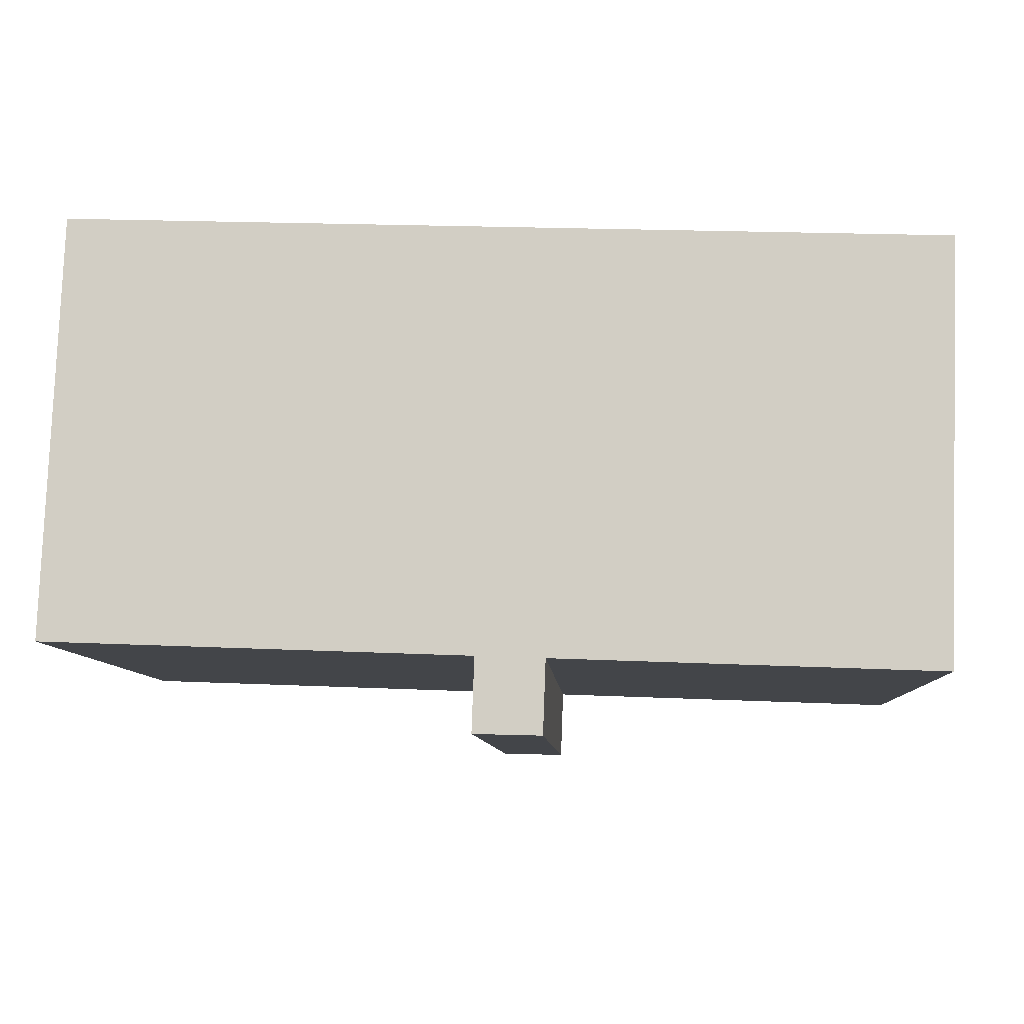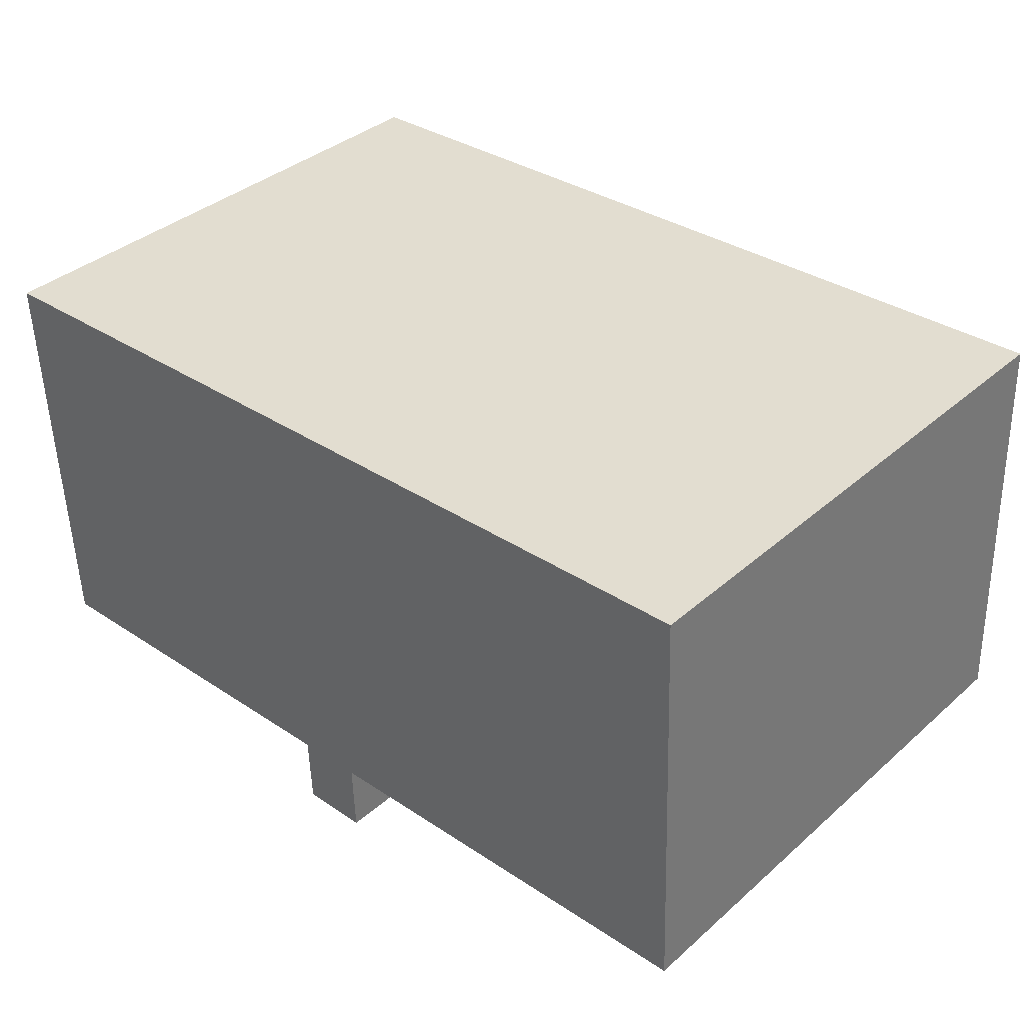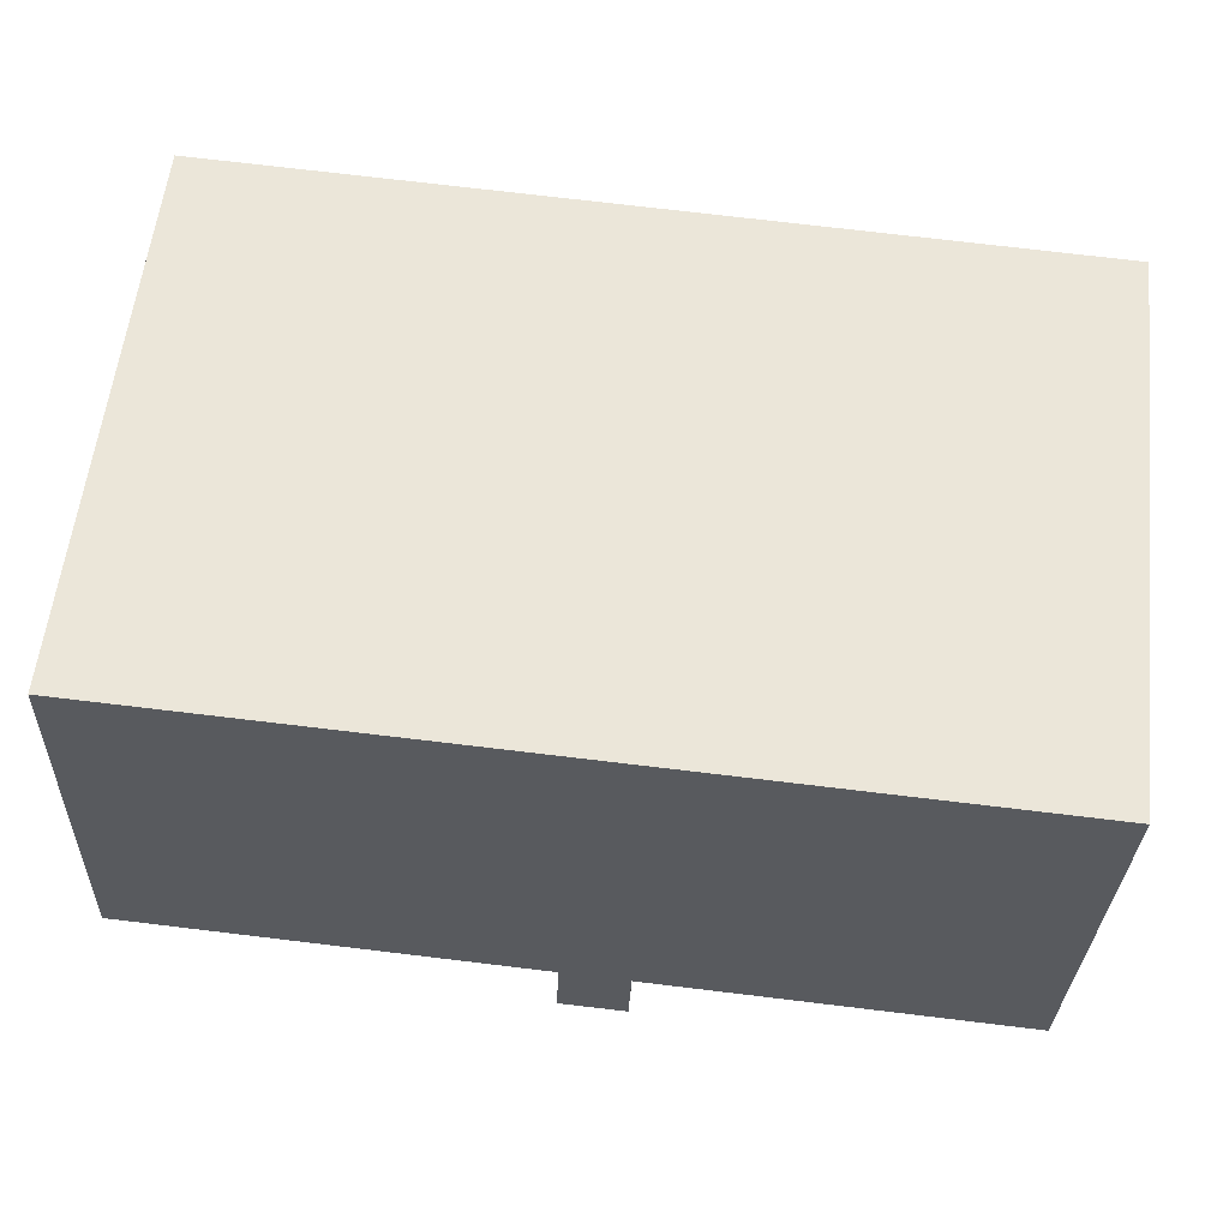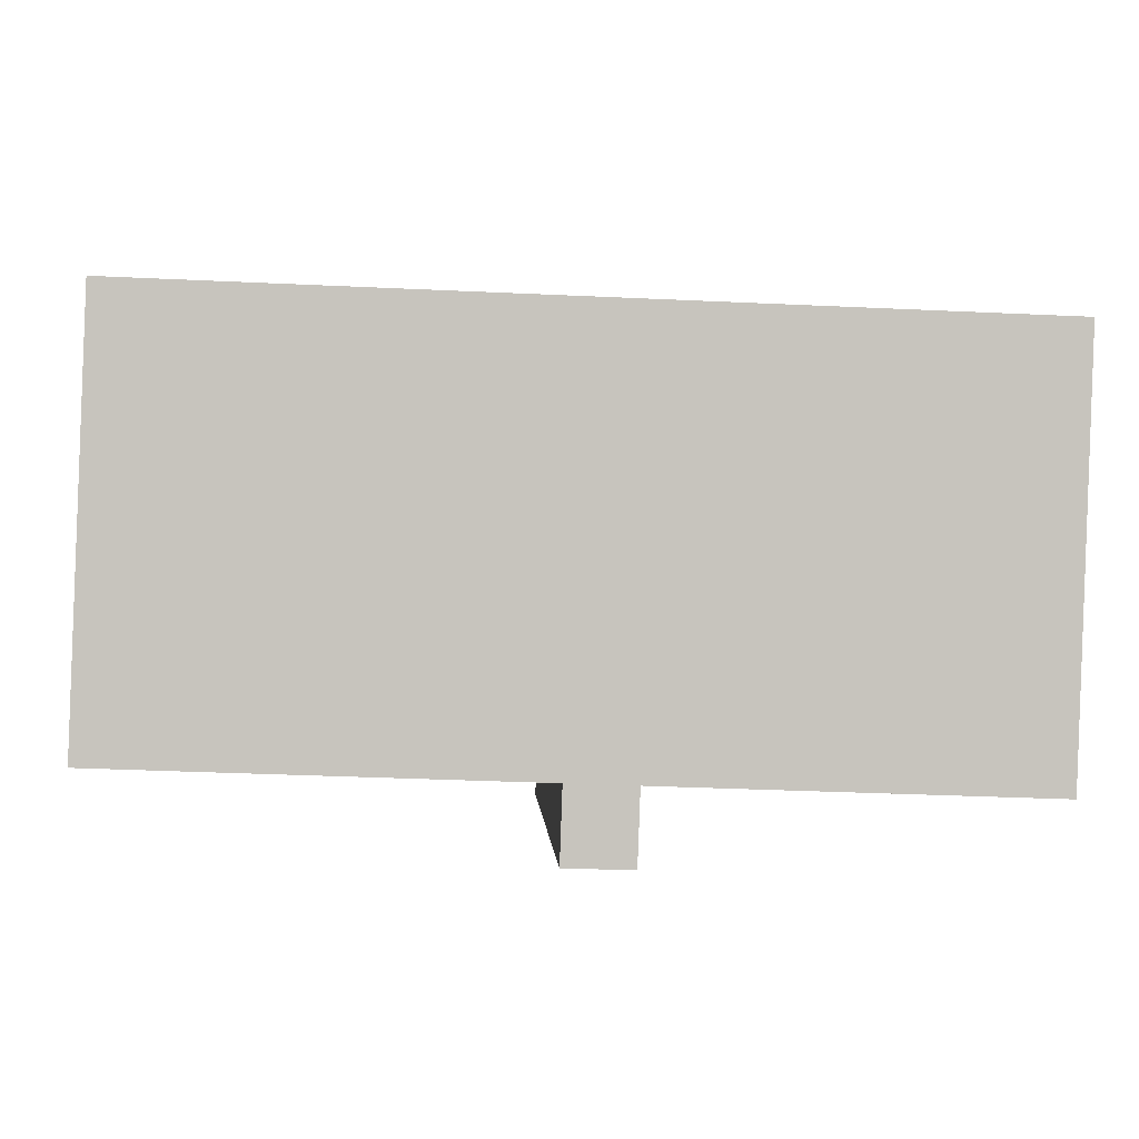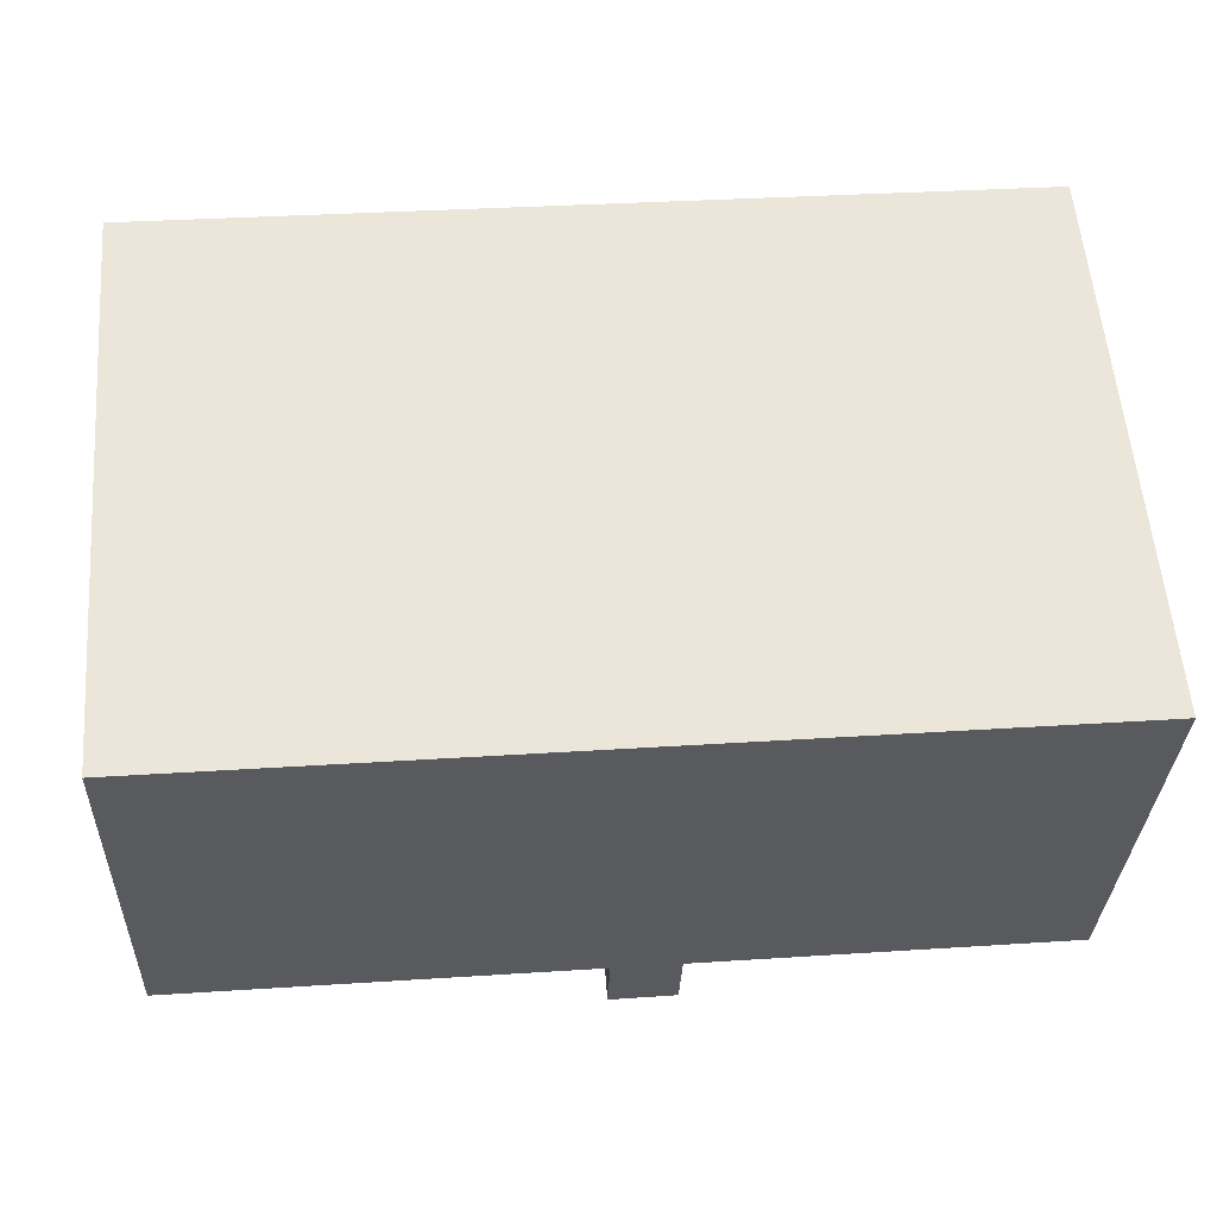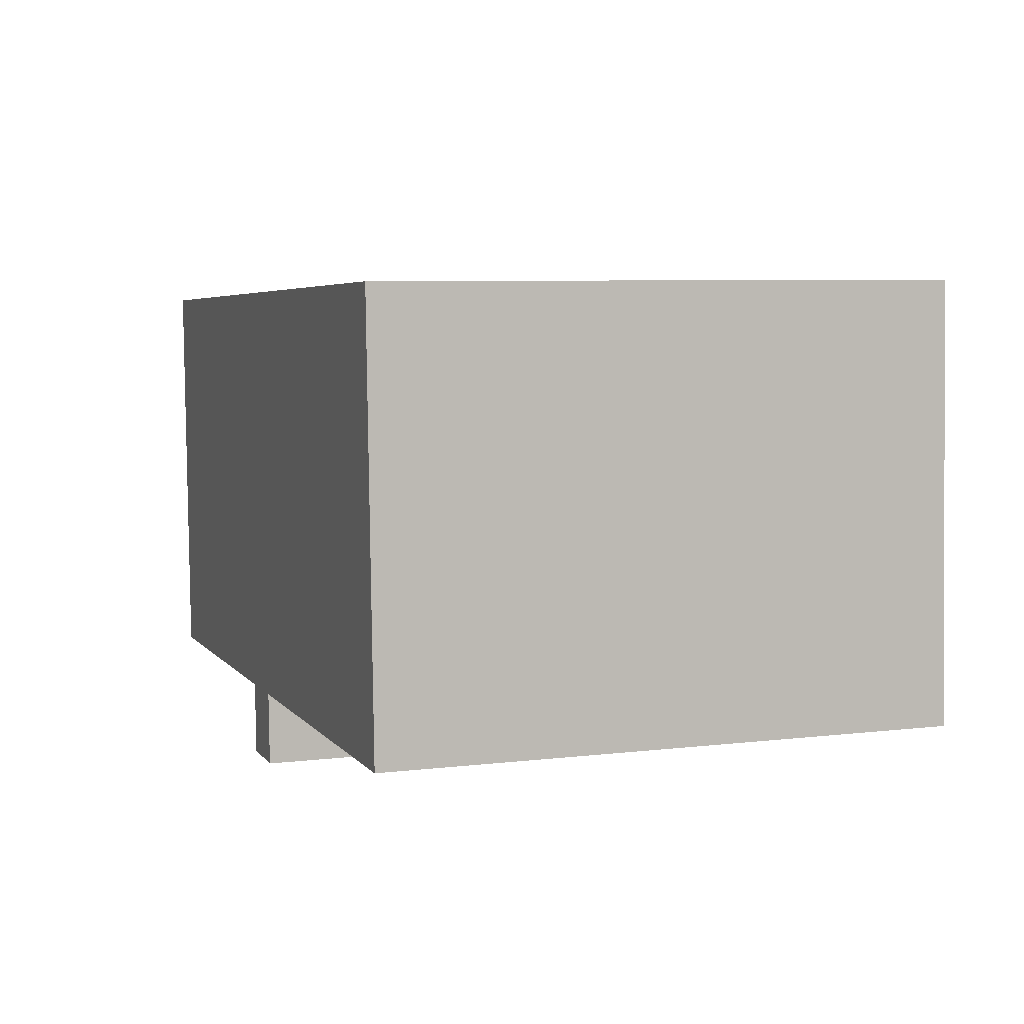
<metadata>
{"format":"obj","ext":"obj","renderer":"f3d","projection":"perspective","resolution":1024,"background":"white","views":[{"elev":-8.6,"azim":3.1,"up":"+Z"},{"elev":37.2,"azim":-138.1,"up":"+Z"},{"elev":58.5,"azim":6.4,"up":"+Z"},{"elev":1.0,"azim":-3.0,"up":"+Z"},{"elev":58.1,"azim":-4.6,"up":"+Z"},{"elev":6.9,"azim":-109.1,"up":"+Z"}]}
</metadata>
<code>
v  0.478 15.4 11.61
v  10.19 15.4 -0.378
v  0 15.4 9.433e-16
v  24.55 15.4 10.76
v  11.71 15.4 -0.435
v  11.63 15.4 -2.475
v  13.58 15.4 -0.504
v  13.83 15.4 -0.514
v  24.08 15.4 -0.894
v  24.15 15.4 -0.897
v  13.5 15.4 -2.525
v  11.63 1.515e-16 -2.475
v  11.71 2.664e-17 -0.435
v  0 0 0
v  0.478 -7.108e-16 11.61
v  10.19 2.315e-17 -0.378
v  24.15 5.493e-17 -0.897
v  13.58 3.086e-17 -0.504
v  24.08 5.474e-17 -0.894
v  13.83 3.147e-17 -0.514
v  13.5 1.546e-16 -2.525
v  24.55 -6.586e-16 10.76
g defaultobject
f 1 2 3
f 2 1 4
f 2 4 5
f 5 4 6
f 6 4 7
f 7 4 8
f 8 4 9
f 9 4 10
f 11 6 7
f 12 5 6
f 5 12 13
f 14 1 3
f 1 14 15
f 13 2 5
f 2 13 3
f 3 13 14
f 14 13 16
f 17 9 10
f 9 17 8
f 8 17 7
f 7 17 18
f 18 17 19
f 18 19 20
f 21 6 11
f 6 21 12
f 15 4 1
f 4 15 22
f 22 10 4
f 10 22 17
f 18 11 7
f 11 18 21
f 15 17 22
f 17 15 19
f 19 15 20
f 20 15 18
f 18 15 13
f 13 15 16
f 16 15 14
f 13 21 18
f 21 13 12

</code>
